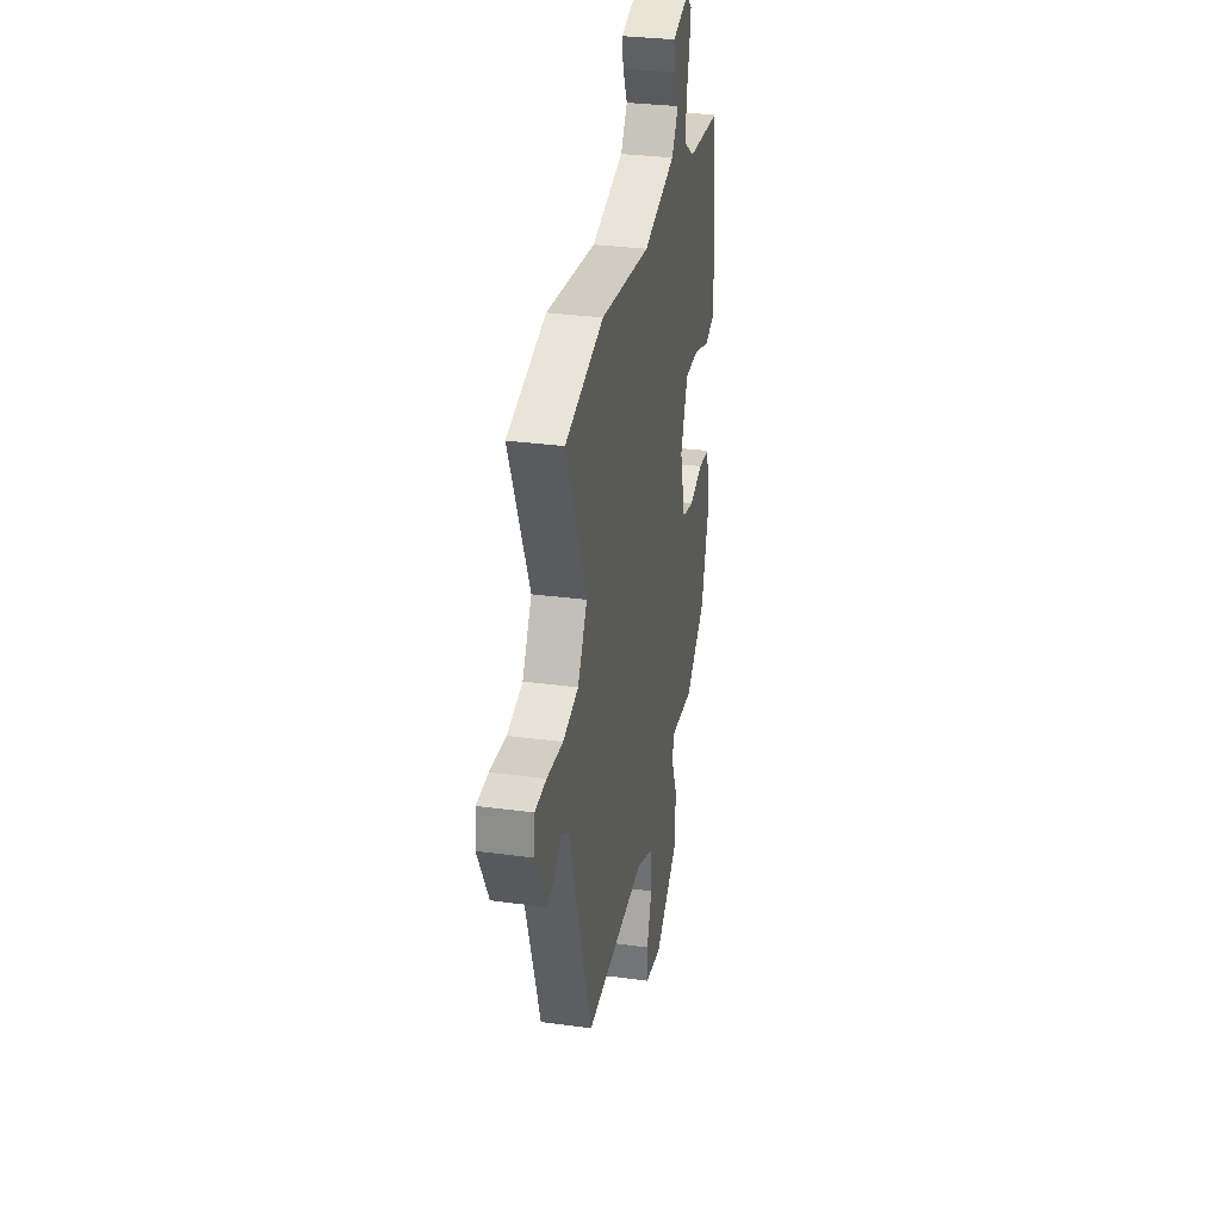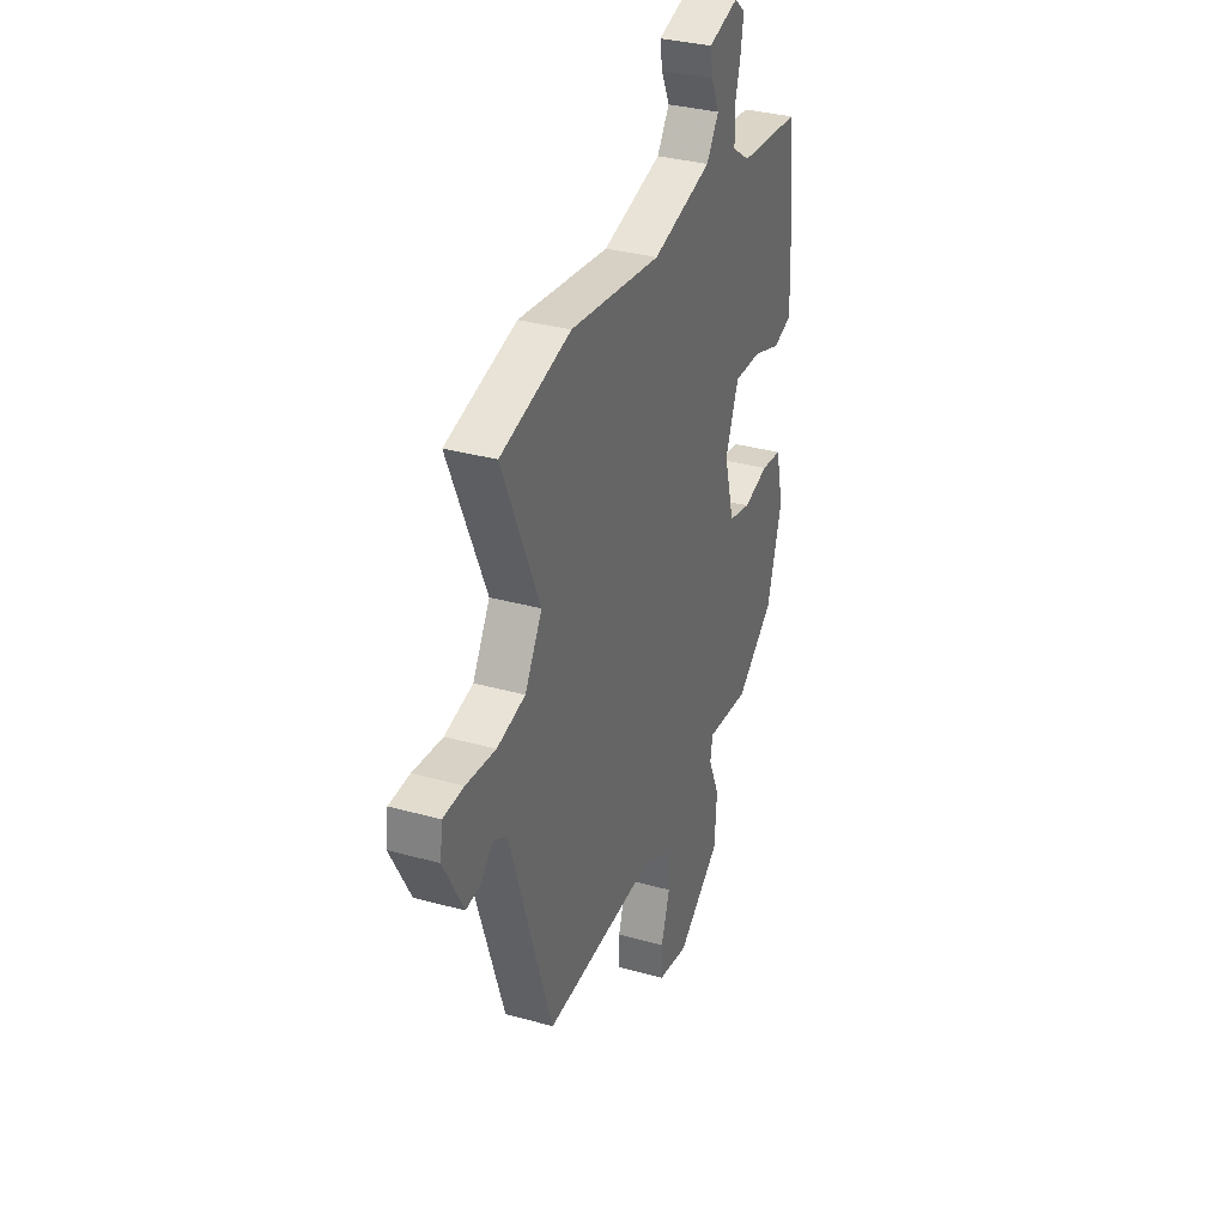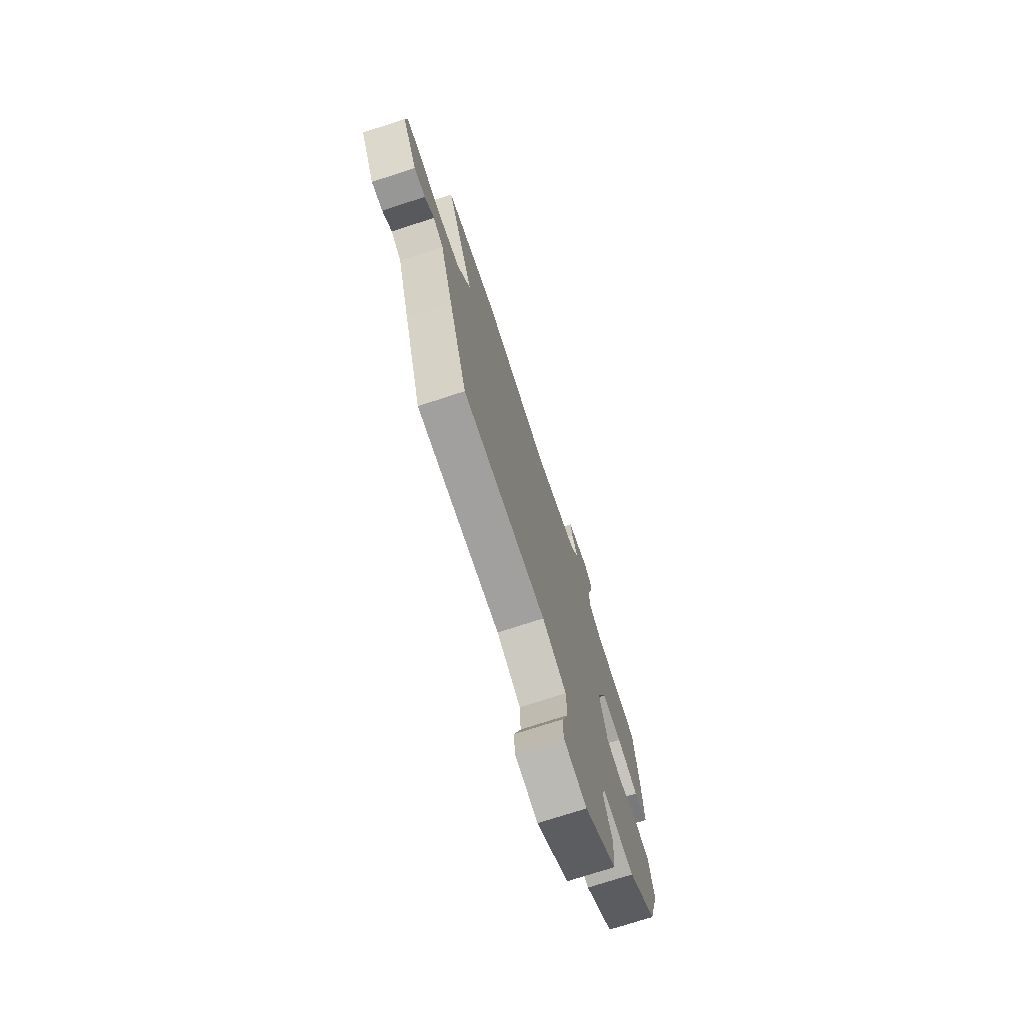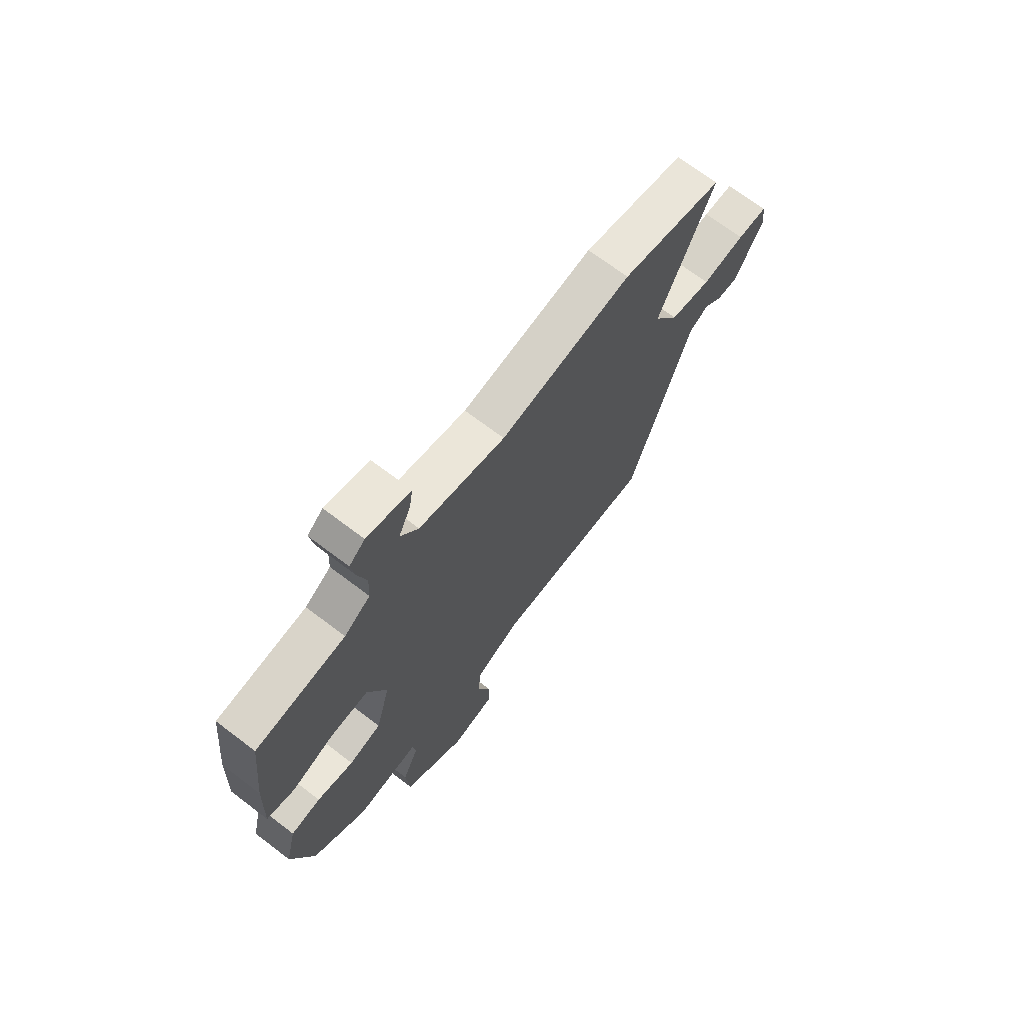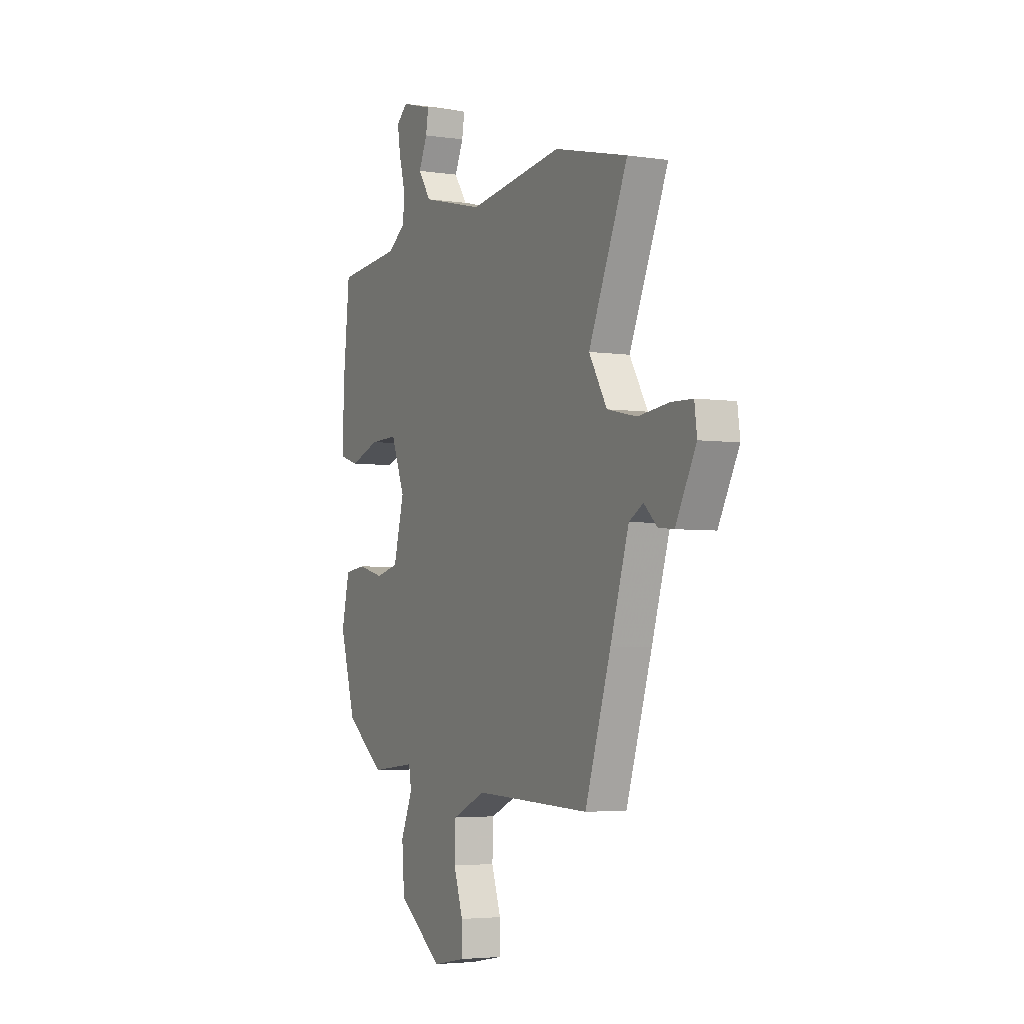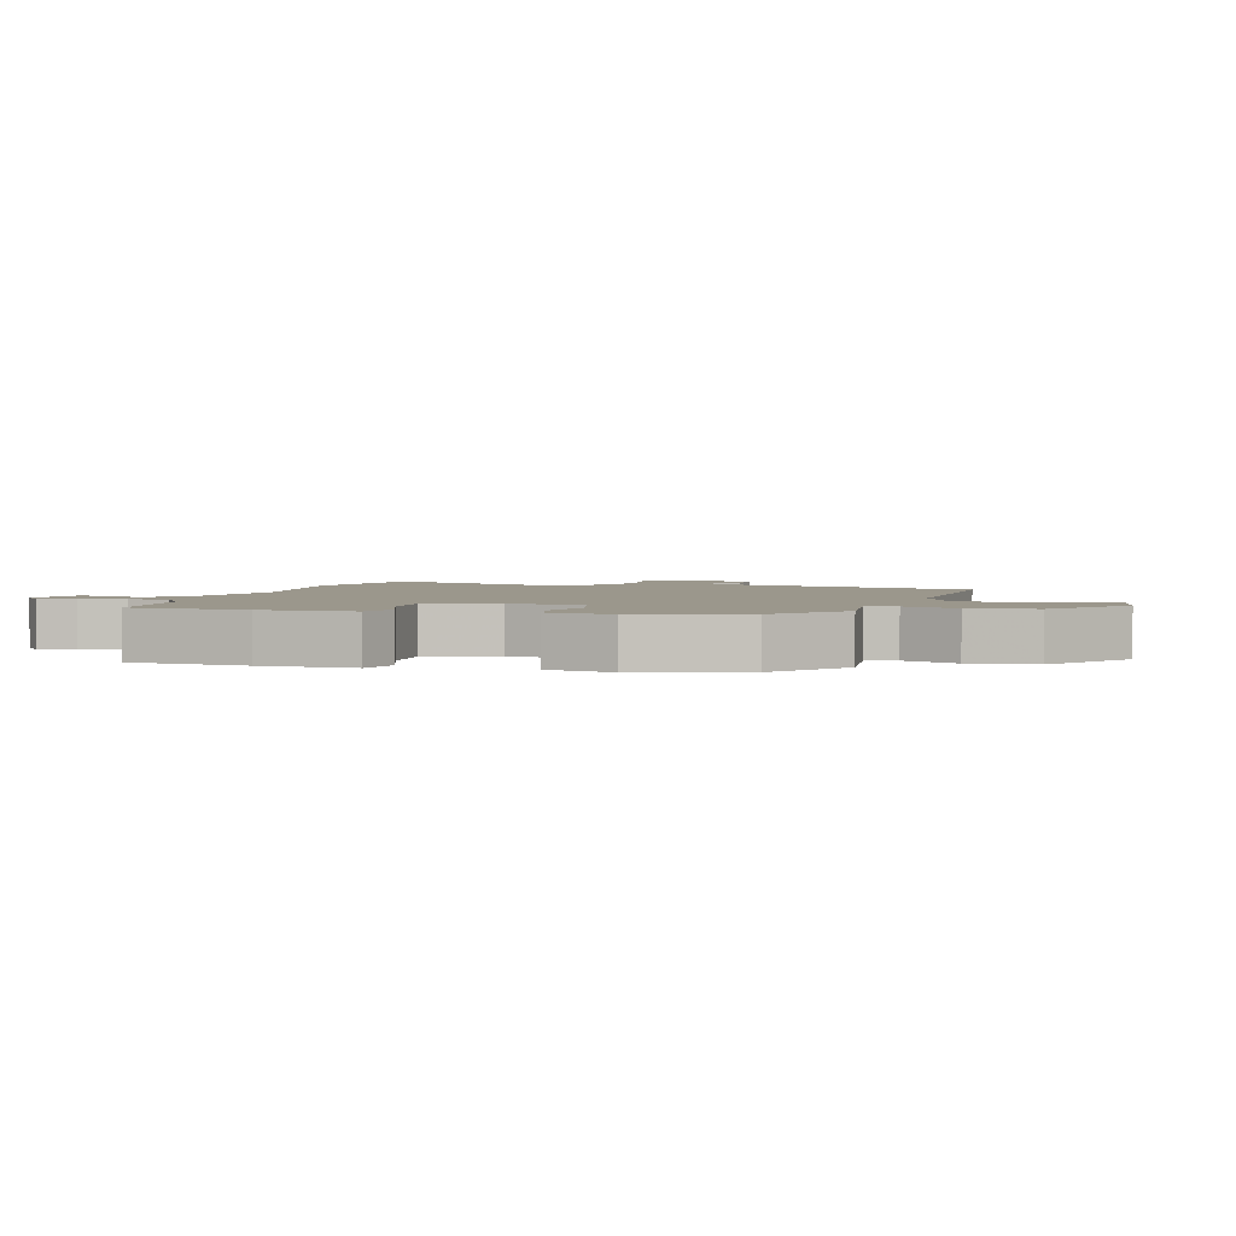
<metadata>
{"format":"obj","ext":"obj","renderer":"f3d","projection":"perspective","resolution":1024,"background":"white","views":[{"elev":31.3,"azim":-79.1,"up":"+Z"},{"elev":33.2,"azim":-69.0,"up":"+Z"},{"elev":-73.6,"azim":-71.9,"up":"+Z"},{"elev":70.2,"azim":127.2,"up":"+Z"},{"elev":-4.0,"azim":-116.1,"up":"+Z"},{"elev":2.6,"azim":105.5,"up":"+Y"}]}
</metadata>
<code>
v 0.46 0.07 -0.367
v 0.338 0.07 -0.459
v 0.197 0.07 -0.444
v 0.189 0.07 -0.49
v 0.226 0.07 -0.575
v 0.218 0.07 -0.678
v 0.078 0.07 -0.777
v -0.022 0.07 -0.758
v -0.023 0.07 -0.692
v 0.006 0.07 -0.606
v 0.003 0.07 -0.526
v -0.101 0.07 -0.48
v -0.462 0.07 -0.493
v -0.542 0.07 -0.247
v -0.599 0.07 -0.066
v -0.643 0.07 -0.041
v -0.684 0.07 -0.079
v -0.732 0.07 -0.084
v -0.796 0.07 0.036
v -0.788 0.07 0.095
v -0.721 0.07 0.097
v -0.625 0.07 0.086
v -0.533 0.07 0.106
v -0.477 0.07 0.199
v -0.598 0.07 0.476
v -0.37 0.07 0.532
v -0.075 0.07 0.493
v 0.118 0.07 0.542
v 0.158 0.07 0.6
v 0.131 0.07 0.658
v 0.123 0.07 0.706
v 0.221 0.07 0.734
v 0.256 0.07 0.705
v 0.247 0.07 0.647
v 0.228 0.07 0.579
v 0.231 0.07 0.517
v 0.289 0.07 0.478
v 0.489 0.07 0.461
v 0.509 0.07 0.273
v 0.515 0.07 0.124
v 0.453 0.07 0.105
v 0.36 0.07 0.137
v 0.273 0.07 0.139
v 0.23 0.07 0.032
v 0.263 0.07 -0.092
v 0.335 0.07 -0.109
v 0.417 0.07 -0.088
v 0.484 0.07 -0.096
v 0.509 0.07 -0.202
v 0.46 0 -0.367
v 0.338 0 -0.459
v 0.197 0 -0.444
v 0.189 0 -0.49
v 0.226 0 -0.575
v 0.218 0 -0.678
v 0.078 0 -0.777
v -0.022 0 -0.758
v -0.023 0 -0.692
v 0.006 0 -0.606
v 0.003 0 -0.526
v -0.101 0 -0.48
v -0.462 0 -0.493
v -0.542 0 -0.247
v -0.599 0 -0.066
v -0.643 0 -0.041
v -0.684 0 -0.079
v -0.732 0 -0.084
v -0.796 0 0.036
v -0.788 0 0.095
v -0.721 0 0.097
v -0.625 0 0.086
v -0.533 0 0.106
v -0.477 0 0.199
v -0.598 0 0.476
v -0.37 0 0.532
v -0.075 0 0.493
v 0.118 0 0.542
v 0.158 0 0.6
v 0.131 0 0.658
v 0.123 0 0.706
v 0.221 0 0.734
v 0.256 0 0.705
v 0.247 0 0.647
v 0.228 0 0.579
v 0.231 0 0.517
v 0.289 0 0.478
v 0.489 0 0.461
v 0.509 0 0.273
v 0.515 0 0.124
v 0.453 0 0.105
v 0.36 0 0.137
v 0.273 0 0.139
v 0.23 0 0.032
v 0.263 0 -0.092
v 0.335 0 -0.109
v 0.417 0 -0.088
v 0.484 0 -0.096
v 0.509 0 -0.202
f 46 47 48 49
f 45 46 49 1
f 39 40 41 42
f 37 38 39 42
f 36 37 42 43
f 32 33 34 35
f 30 31 32 35
f 29 30 35 36
f 28 29 36 43
f 24 25 26 27
f 23 24 27 28
f 19 20 21 22
f 19 22 23
f 16 17 18 19
f 16 19 23
f 15 16 23 28
f 12 13 14 15
f 11 12 15 28
f 7 8 9 10
f 4 5 6 7
f 3 4 7 10
f 45 1 2 3
f 44 45 3 10
f 28 43 44
f 10 11 28 44
f 98 97 96 95
f 50 98 95 94
f 91 90 89 88
f 91 88 87 86
f 92 91 86 85
f 84 83 82 81
f 84 81 80 79
f 85 84 79 78
f 92 85 78 77
f 76 75 74 73
f 77 76 73 72
f 71 70 69 68
f 72 71 68
f 68 67 66 65
f 72 68 65
f 77 72 65 64
f 64 63 62 61
f 77 64 61 60
f 59 58 57 56
f 56 55 54 53
f 59 56 53 52
f 52 51 50 94
f 59 52 94 93
f 93 92 77
f 93 77 60 59
f 1 50 51 2
f 2 51 52 3
f 3 52 53 4
f 4 53 54 5
f 5 54 55 6
f 6 55 56 7
f 7 56 57 8
f 8 57 58 9
f 9 58 59 10
f 10 59 60 11
f 11 60 61 12
f 12 61 62 13
f 13 62 63 14
f 14 63 64 15
f 15 64 65 16
f 16 65 66 17
f 17 66 67 18
f 18 67 68 19
f 19 68 69 20
f 20 69 70 21
f 21 70 71 22
f 22 71 72 23
f 23 72 73 24
f 24 73 74 25
f 25 74 75 26
f 26 75 76 27
f 27 76 77 28
f 28 77 78 29
f 29 78 79 30
f 30 79 80 31
f 31 80 81 32
f 32 81 82 33
f 33 82 83 34
f 34 83 84 35
f 35 84 85 36
f 36 85 86 37
f 37 86 87 38
f 38 87 88 39
f 39 88 89 40
f 40 89 90 41
f 41 90 91 42
f 42 91 92 43
f 43 92 93 44
f 44 93 94 45
f 45 94 95 46
f 46 95 96 47
f 47 96 97 48
f 48 97 98 49
f 49 98 50 1

</code>
